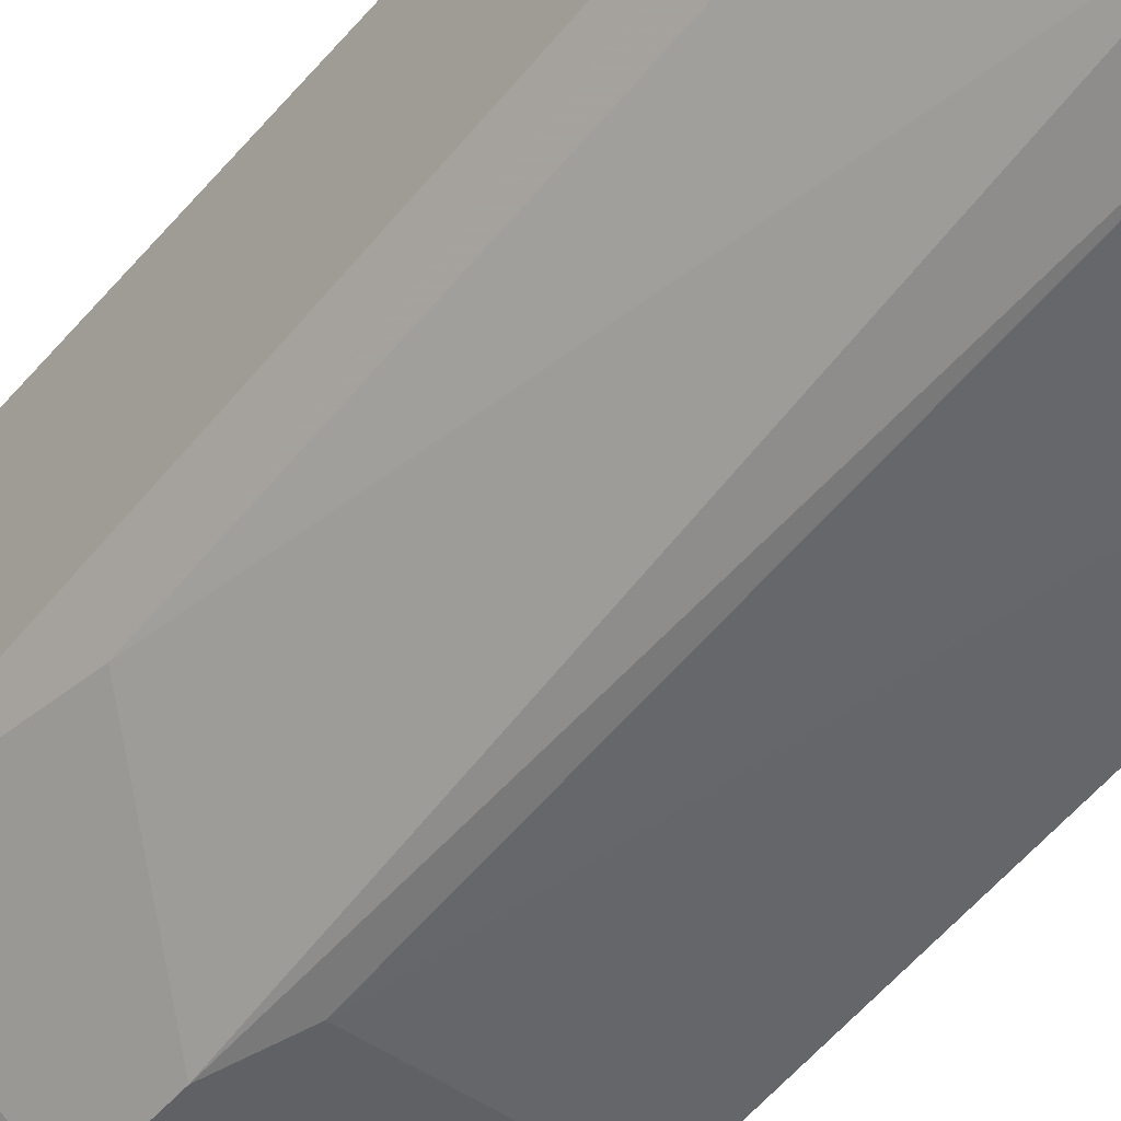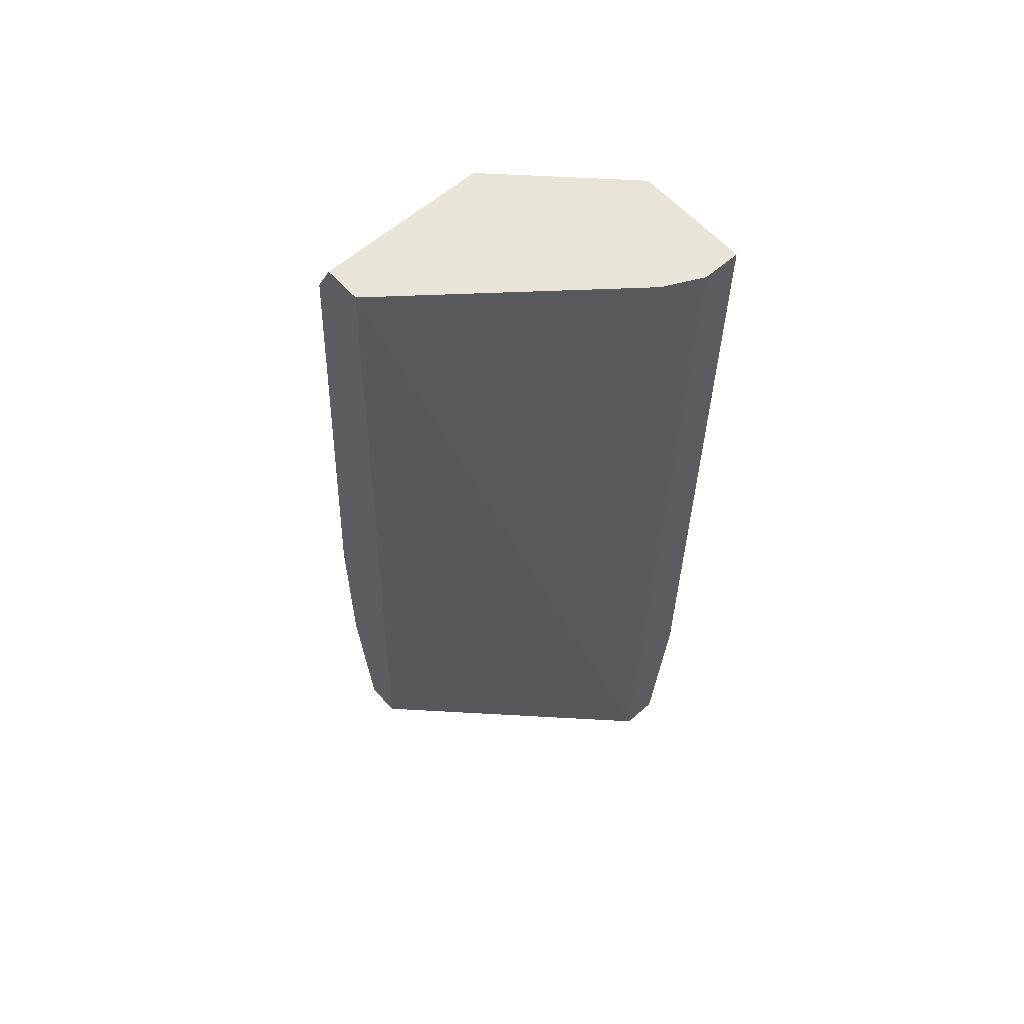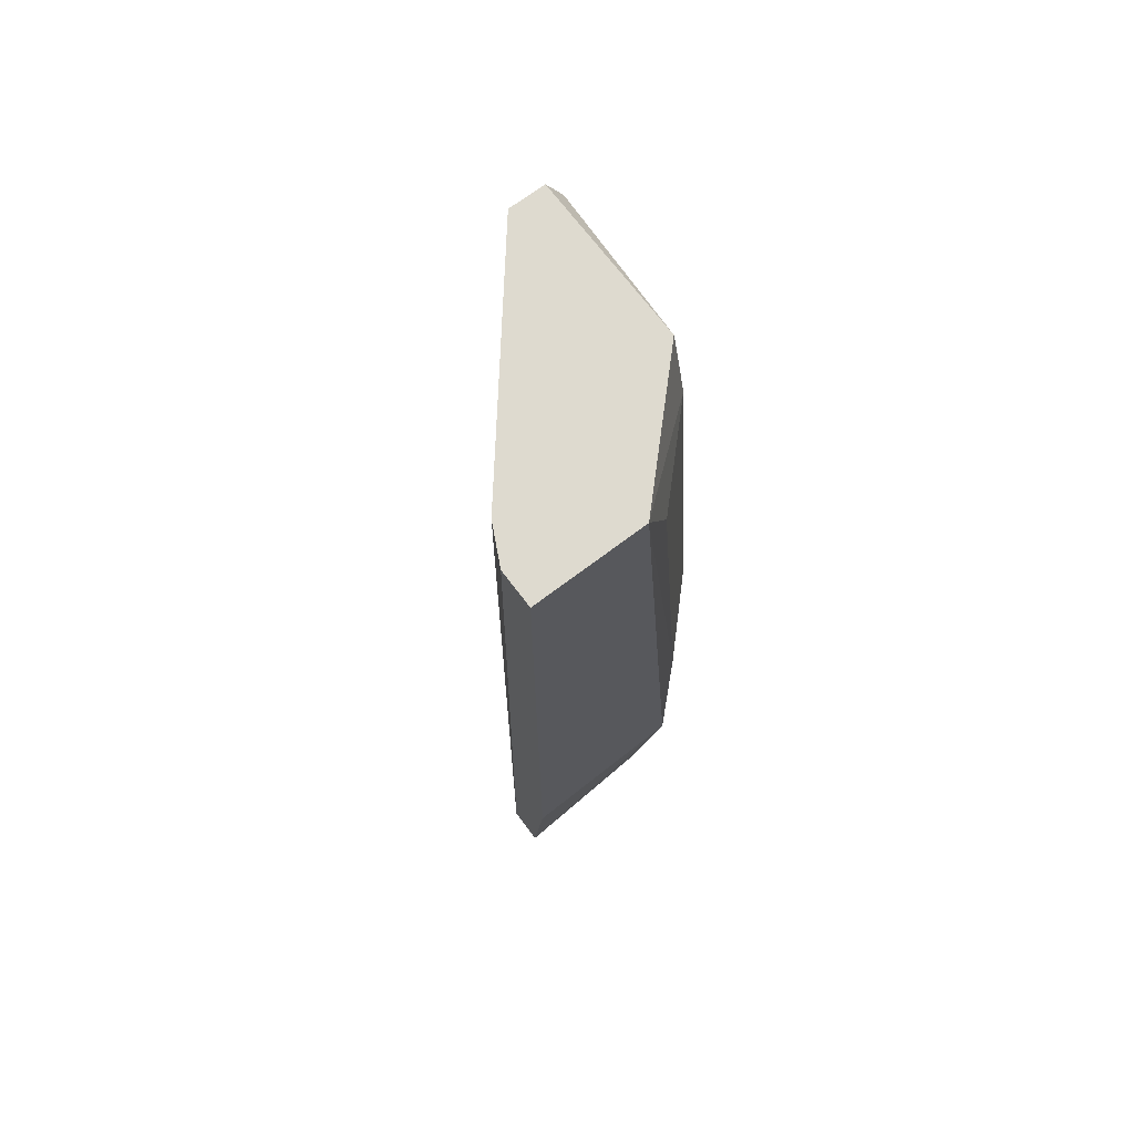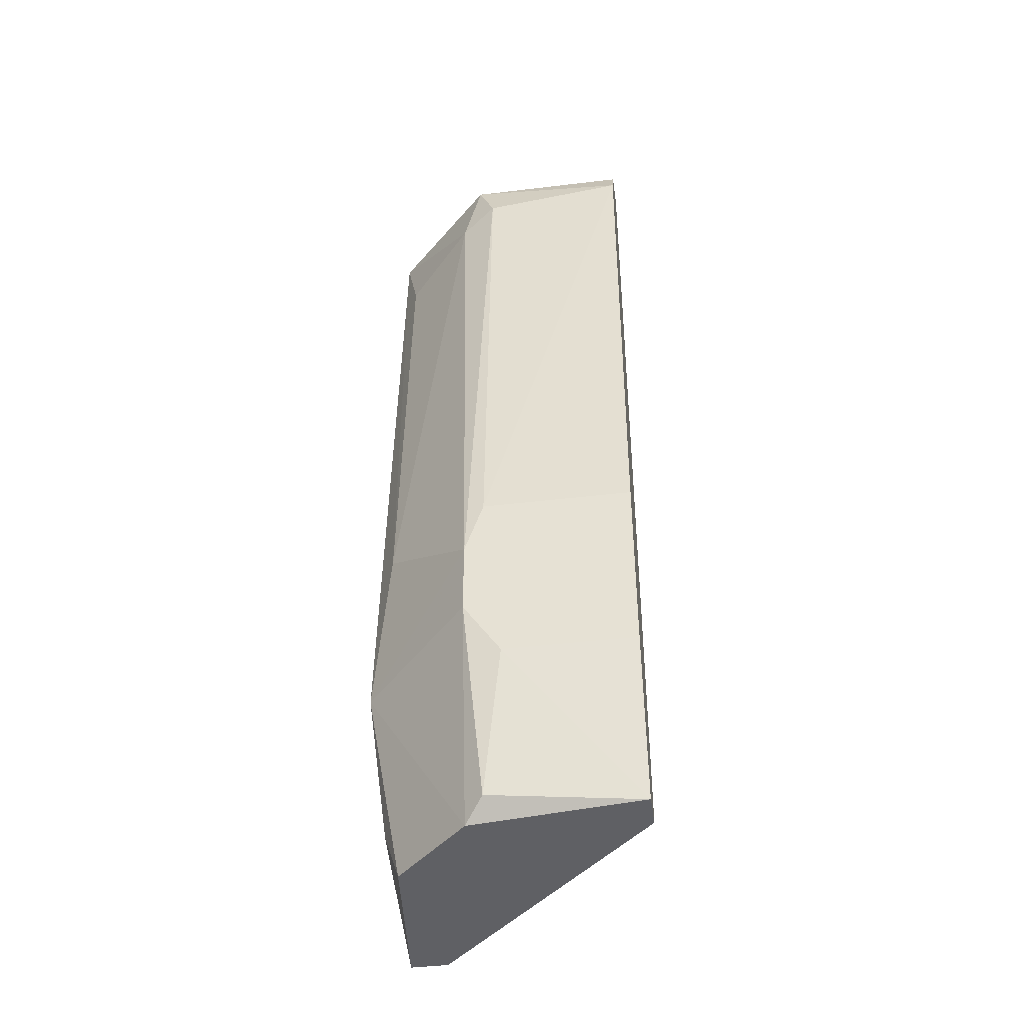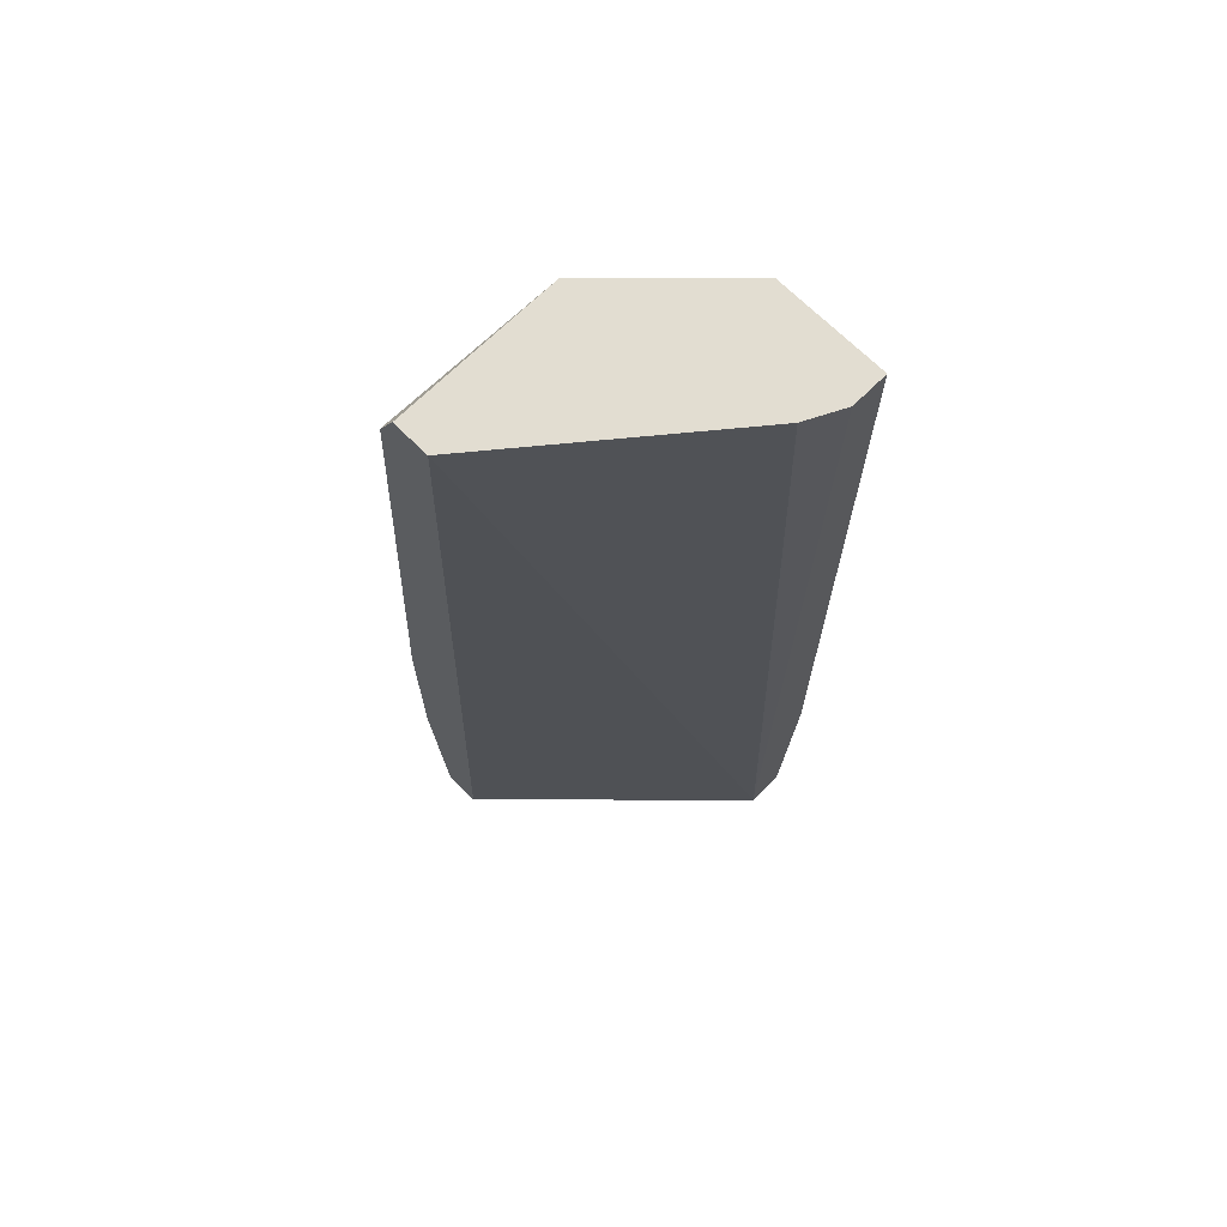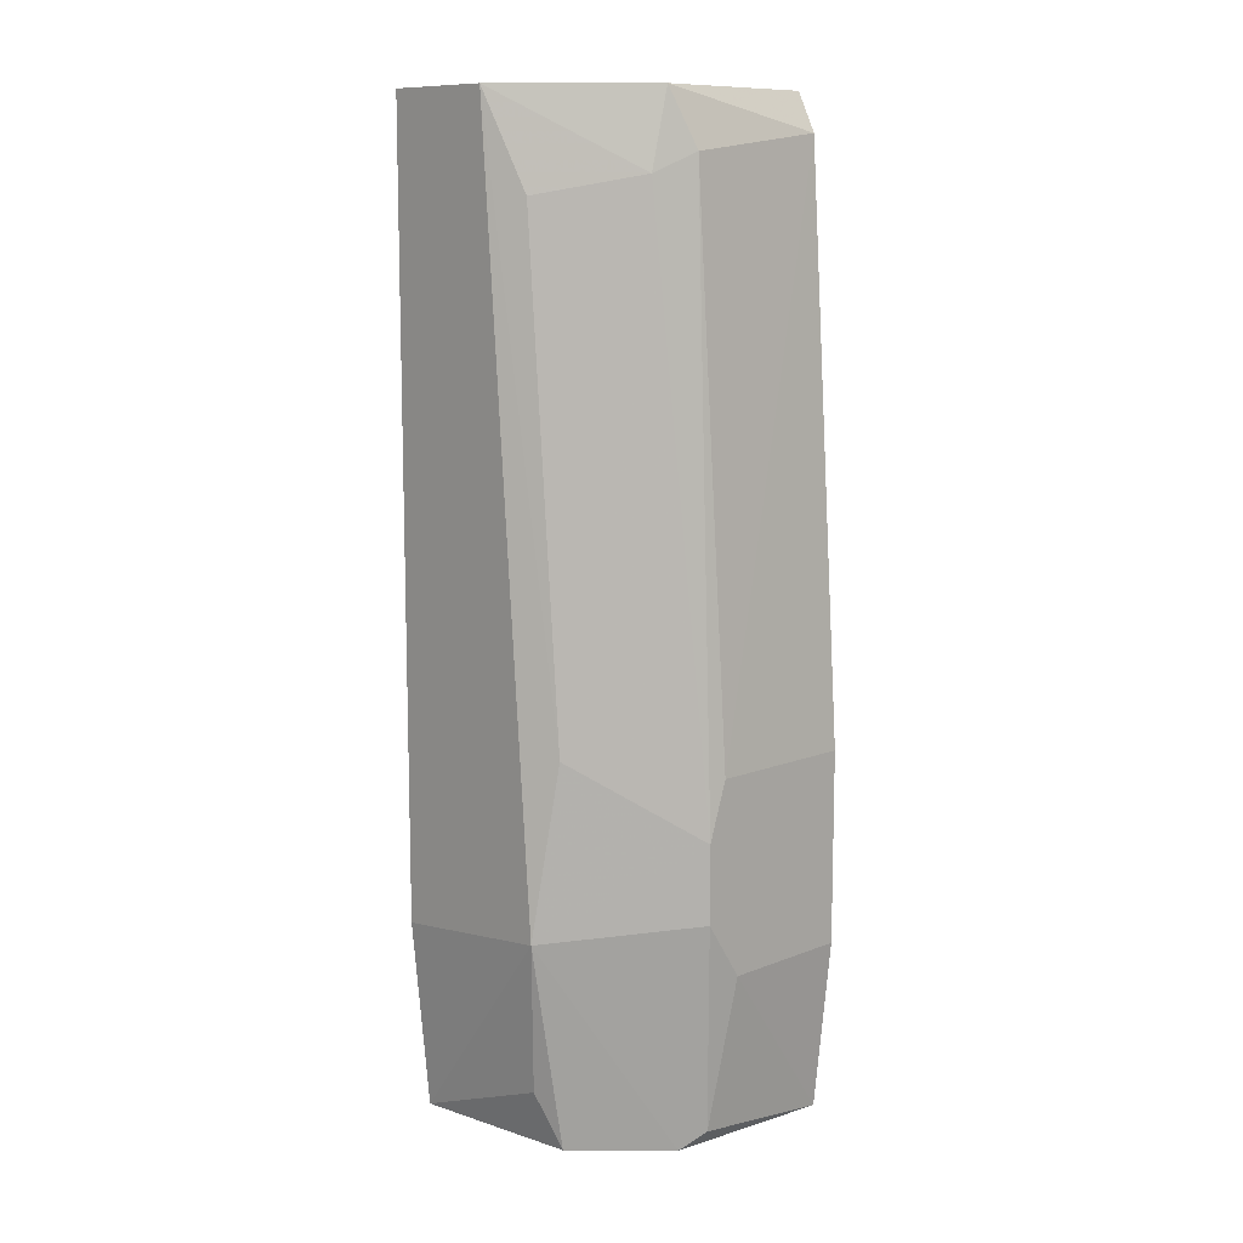
<metadata>
{"format":"obj","ext":"obj","renderer":"f3d","projection":"perspective","resolution":1024,"background":"white","views":[{"elev":-48.5,"azim":-37.9,"up":"+Y"},{"elev":60.2,"azim":138.3,"up":"+Z"},{"elev":71.0,"azim":-127.1,"up":"+Z"},{"elev":-43.2,"azim":8.1,"up":"+Z"},{"elev":68.6,"azim":135.1,"up":"+Z"},{"elev":10.6,"azim":-44.5,"up":"+Z"}]}
</metadata>
<code>
v -0.01189 -0.03652 -0.006468
v -0.01189 -0.03652 0.004477
v -0.01189 -0.03542 -0.01632
v -0.01189 -0.03433 0.03731
v -0.01189 -0.03323 -0.01632
v -0.01189 -0.03323 0.0395
v -0.01189 -0.03104 0.0395
v -0.01955 -0.03652 -0.006468
v -0.02392 -0.0212 0.0395
v -0.02064 -0.03652 0.004477
v -0.02064 -0.03542 -0.01522
v -0.02064 -0.03433 0.03622
v -0.02611 -0.0201 0.0395
v -0.02611 -0.02995 -0.01632
v -0.02174 -0.03652 -0.003184
v -0.02174 -0.03652 0.001199
v -0.02174 -0.03433 -0.01632
v -0.02174 -0.03323 0.0395
v -0.02283 -0.03323 0.03512
v -0.0283 -0.0201 -0.005369
v -0.0283 -0.0201 0.0395
v -0.0283 -0.02995 -0.004277
v -0.0283 -0.02667 0.0395
v -0.02721 -0.02886 0.03403
v -0.02721 -0.02886 -0.01304
v -0.02721 -0.0201 -0.01632
v -0.02721 -0.03104 0.005575
v -0.02502 -0.0201 -0.01632
f 27 19 24
f 6 7 23
f 7 6 3
f 23 7 21
f 7 28 9
f 21 7 9
f 23 21 20
f 21 28 20
f 28 7 5
f 7 3 5
f 3 28 5
f 3 6 2
f 28 3 17
f 23 20 22
f 16 12 19
f 20 28 26
f 28 17 26
f 25 22 26
f 22 20 26
f 2 6 4
f 22 16 27
f 23 22 27
f 16 19 27
f 6 23 18
f 23 19 18
f 19 12 18
f 4 6 18
f 12 4 18
f 2 16 8
f 17 22 14
f 22 25 14
f 25 26 14
f 26 17 14
f 28 21 13
f 9 28 13
f 21 9 13
f 3 2 1
f 8 3 1
f 2 8 1
f 17 3 11
f 3 8 11
f 11 8 15
f 16 22 15
f 22 17 15
f 8 16 15
f 17 11 15
f 12 16 10
f 16 2 10
f 4 12 10
f 2 4 10
f 19 23 24
f 23 27 24

</code>
